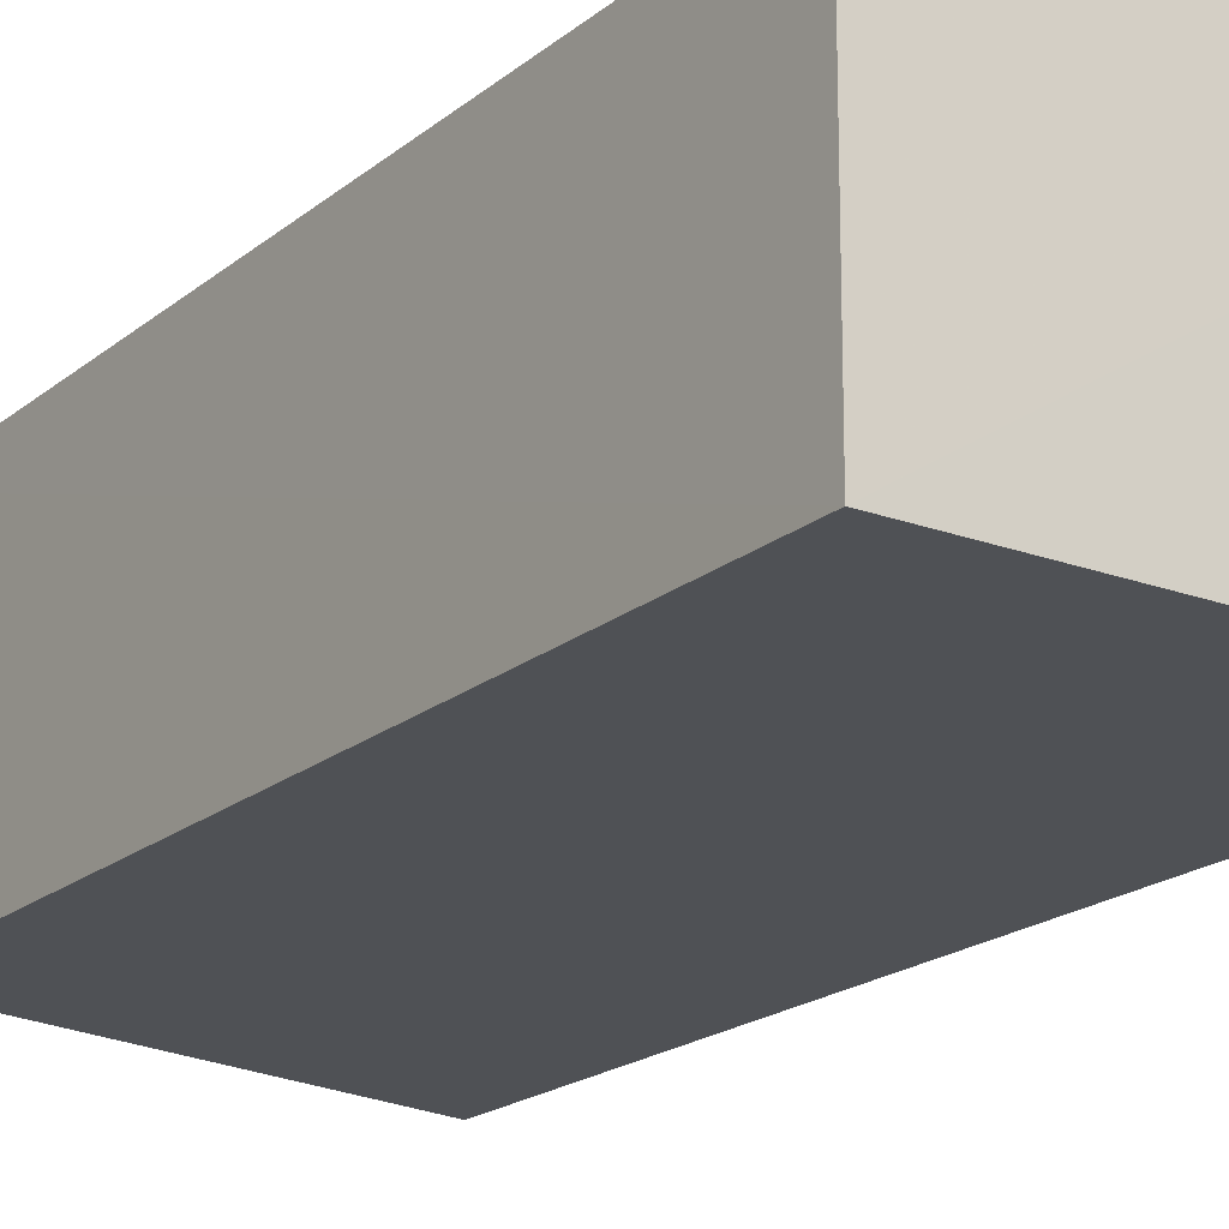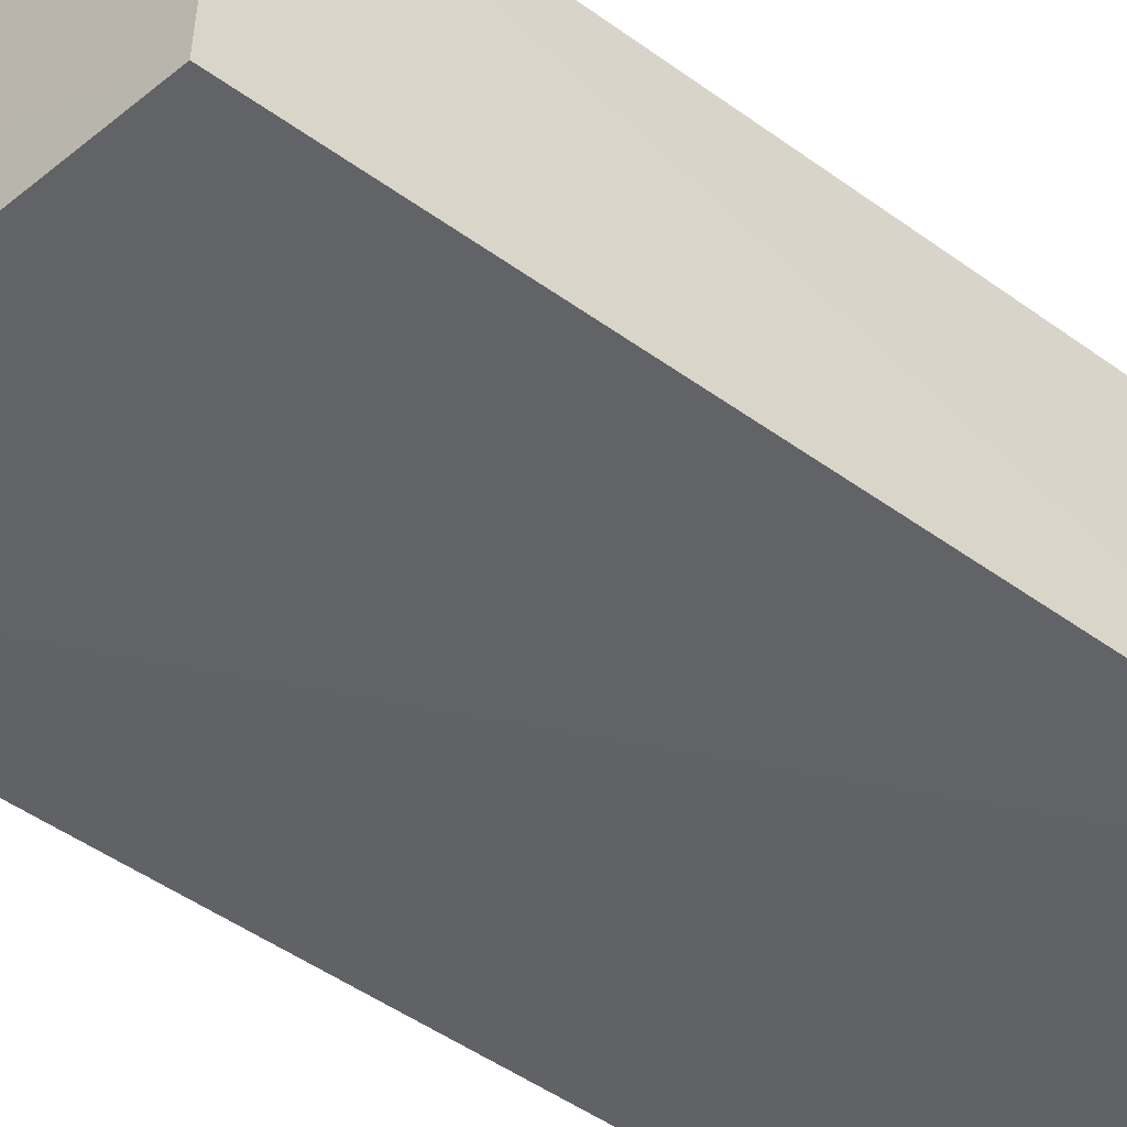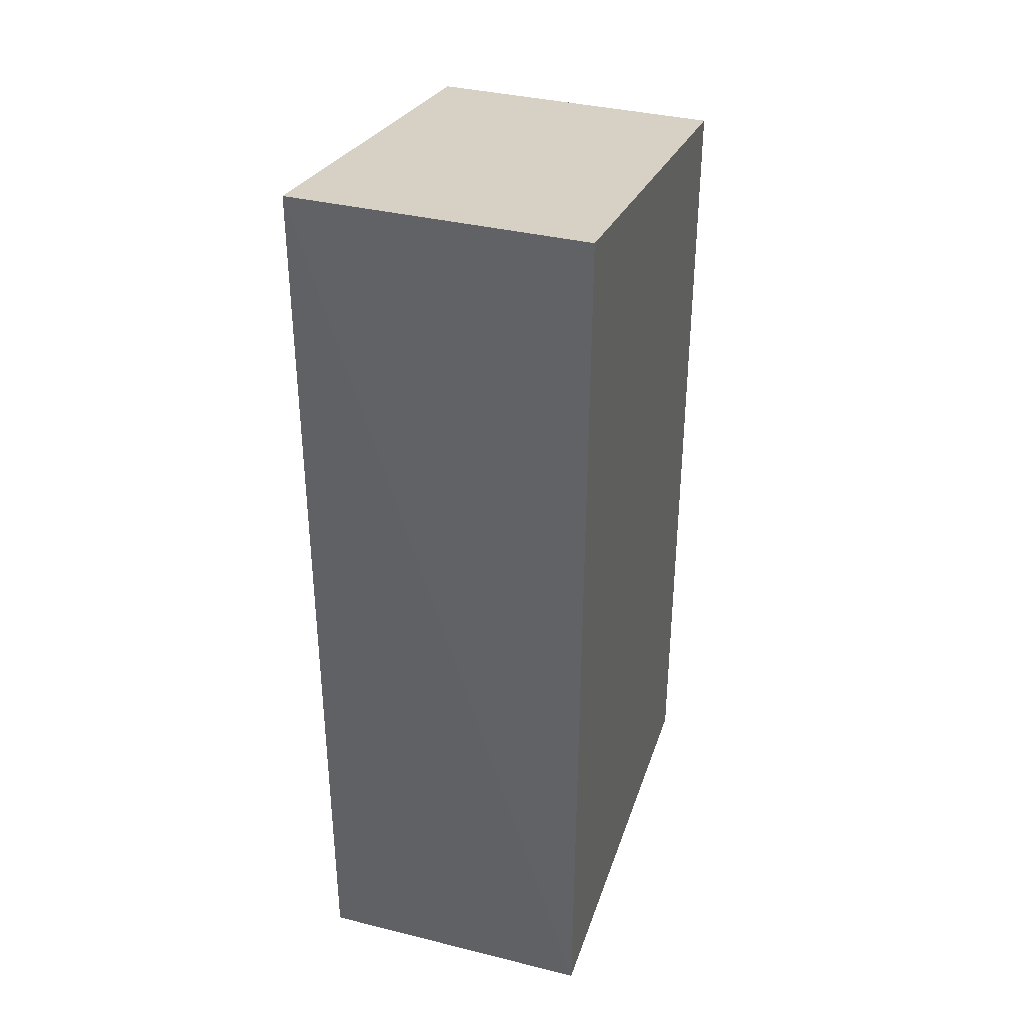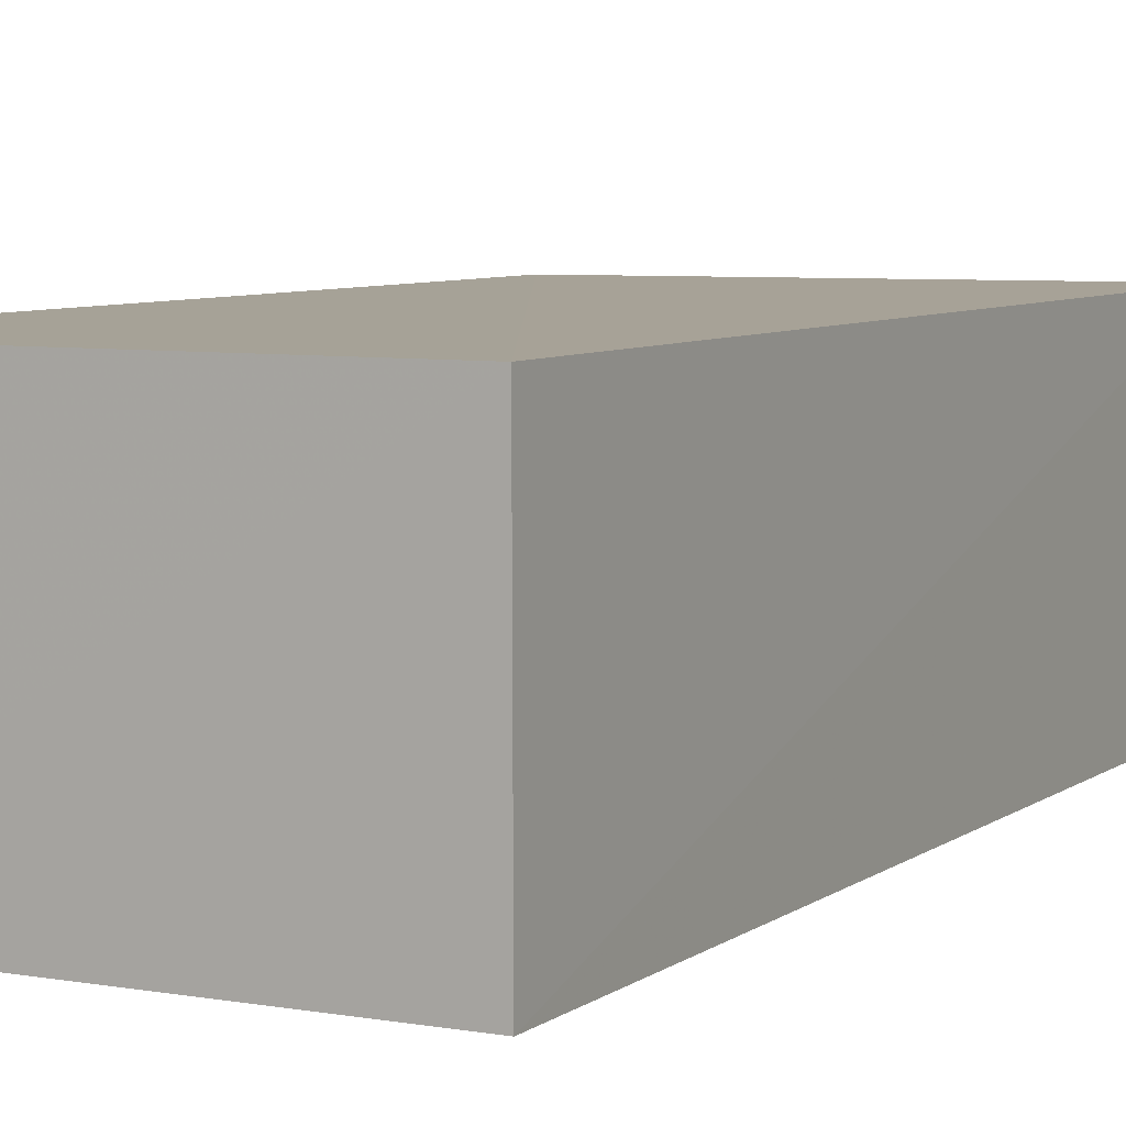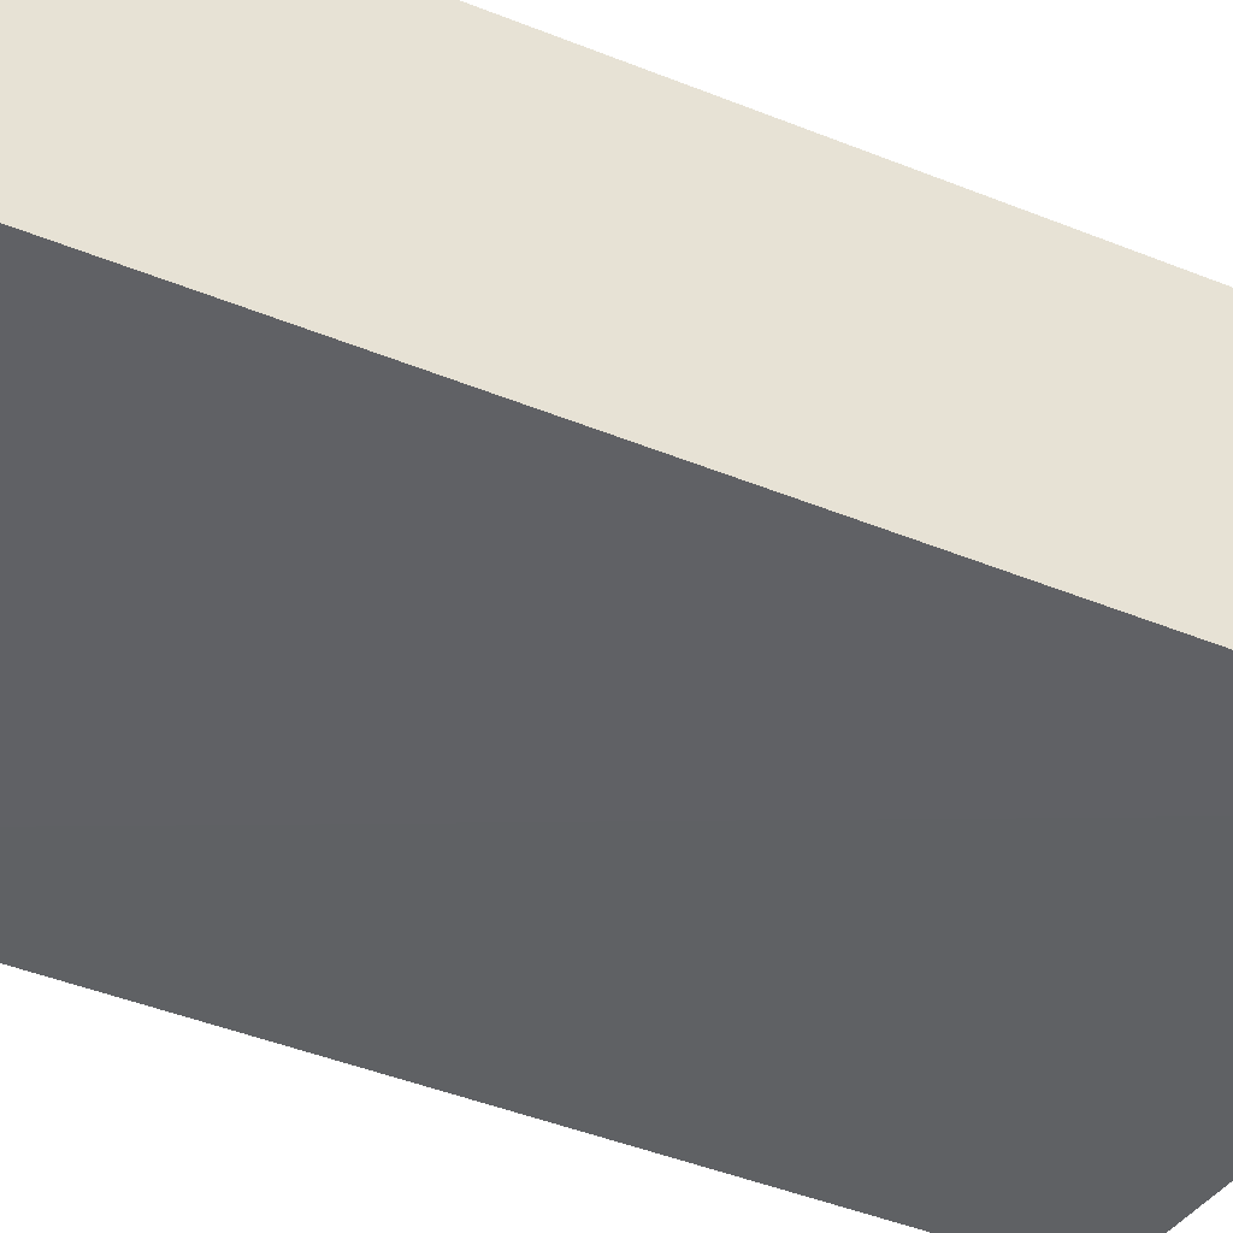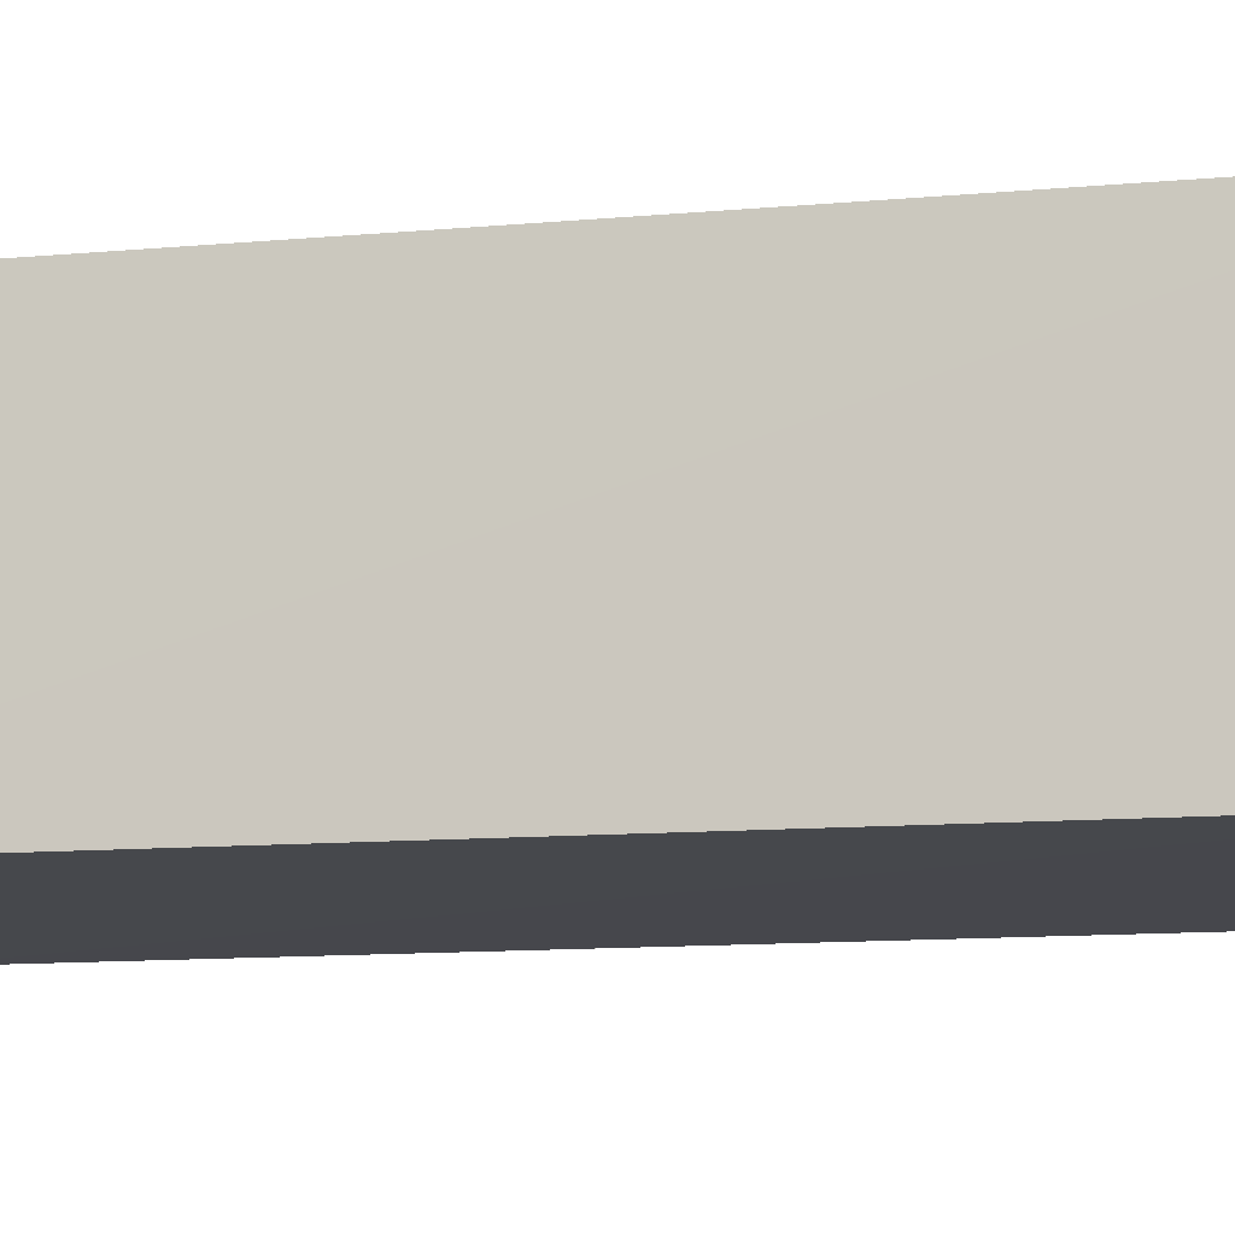
<metadata>
{"format":"obj","ext":"obj","renderer":"f3d","projection":"perspective","resolution":1024,"background":"white","views":[{"elev":-20.0,"azim":145.0,"up":"+Y"},{"elev":-50.7,"azim":52.0,"up":"+Y"},{"elev":36.8,"azim":-72.4,"up":"+Z"},{"elev":6.5,"azim":-152.7,"up":"+Y"},{"elev":-46.9,"azim":-114.3,"up":"+Y"},{"elev":-11.0,"azim":-76.8,"up":"+Y"}]}
</metadata>
<code>
v 0.07833 0.00473 0.15
v 0.07833 -0.04453 0.15
v 0.07848 -0.04457 0.001913
v 0.002166 0.004731 0.001089
v 0.002082 0.00462 0.1648
v 0.07821 0.004702 0.002047
v 0.002362 -0.04474 0.1647
v 0.002016 -0.04443 0.001057
f 1 2 3
f 5 2 1
f 5 1 4
f 6 1 3
f 6 3 4
f 6 4 1
f 7 3 2
f 7 2 5
f 8 7 5
f 8 5 4
f 8 4 3
f 8 3 7

</code>
